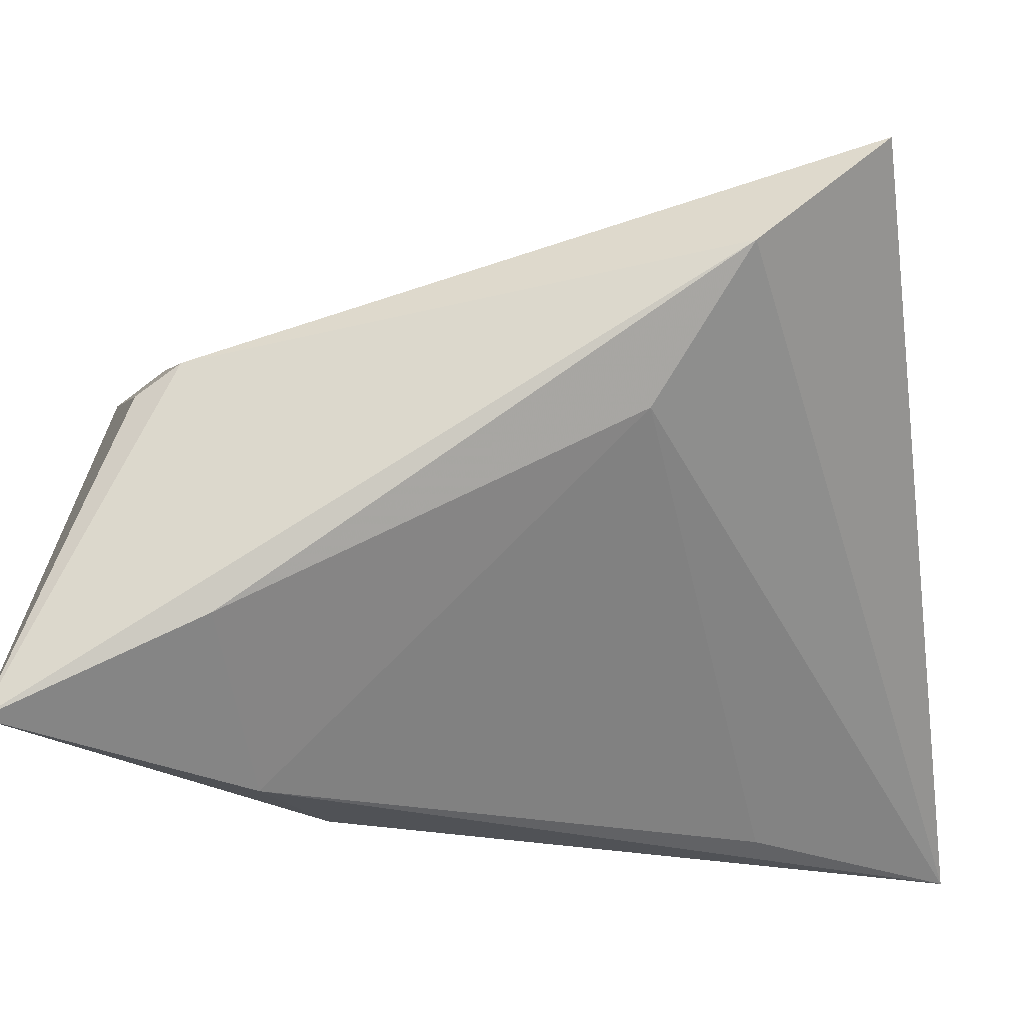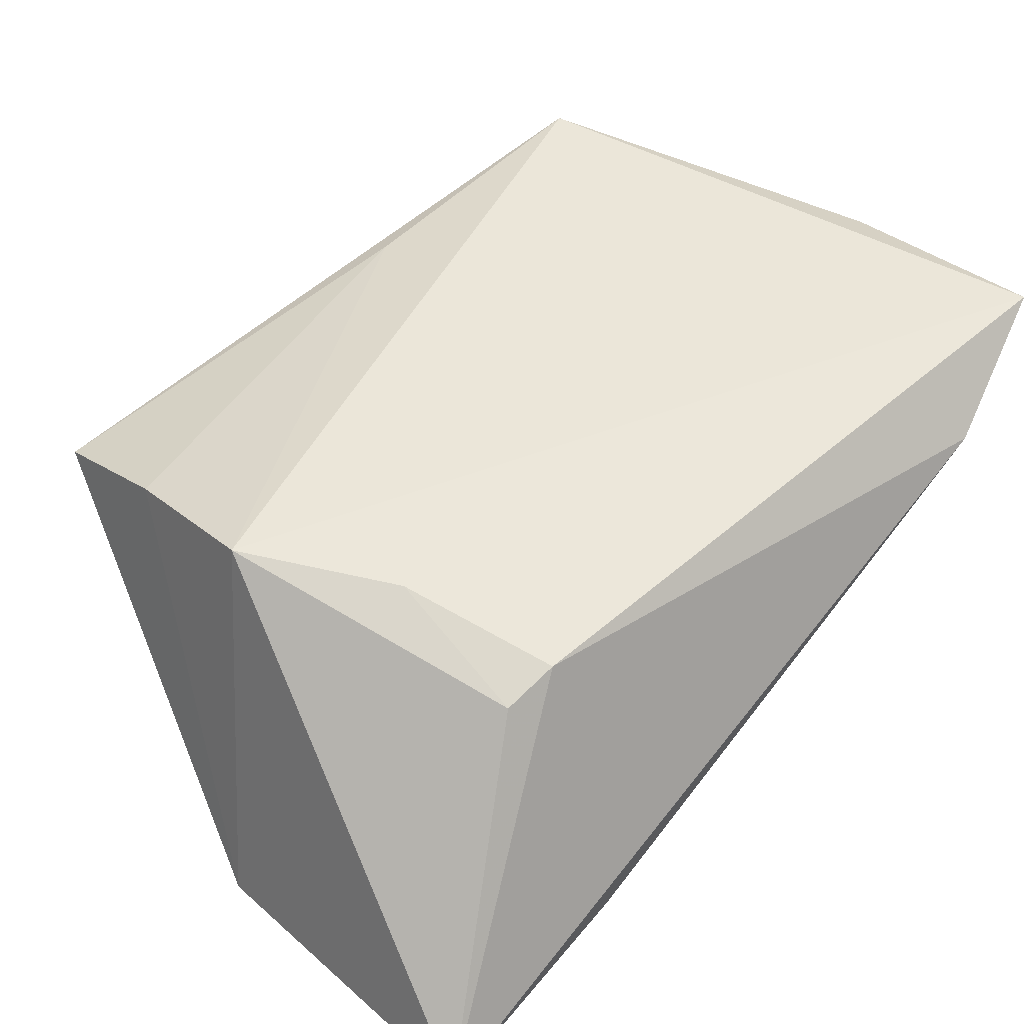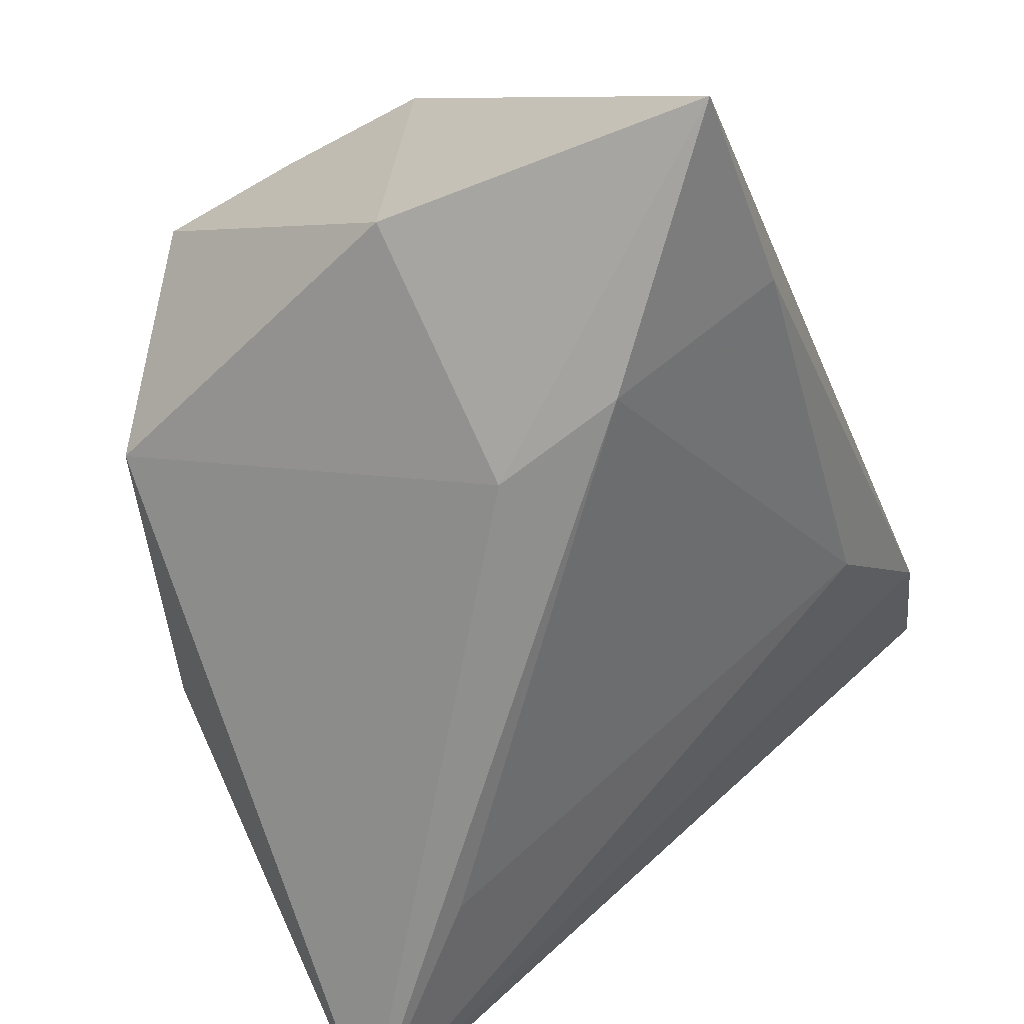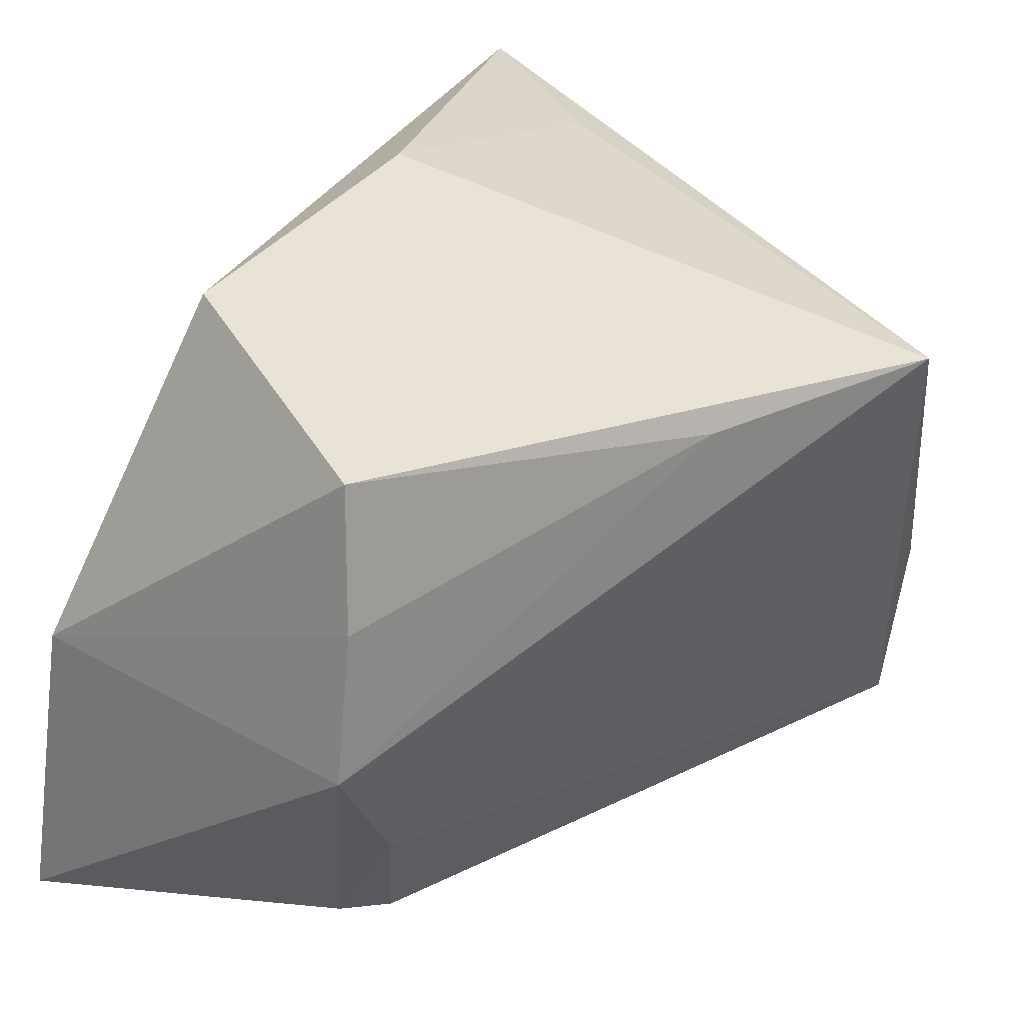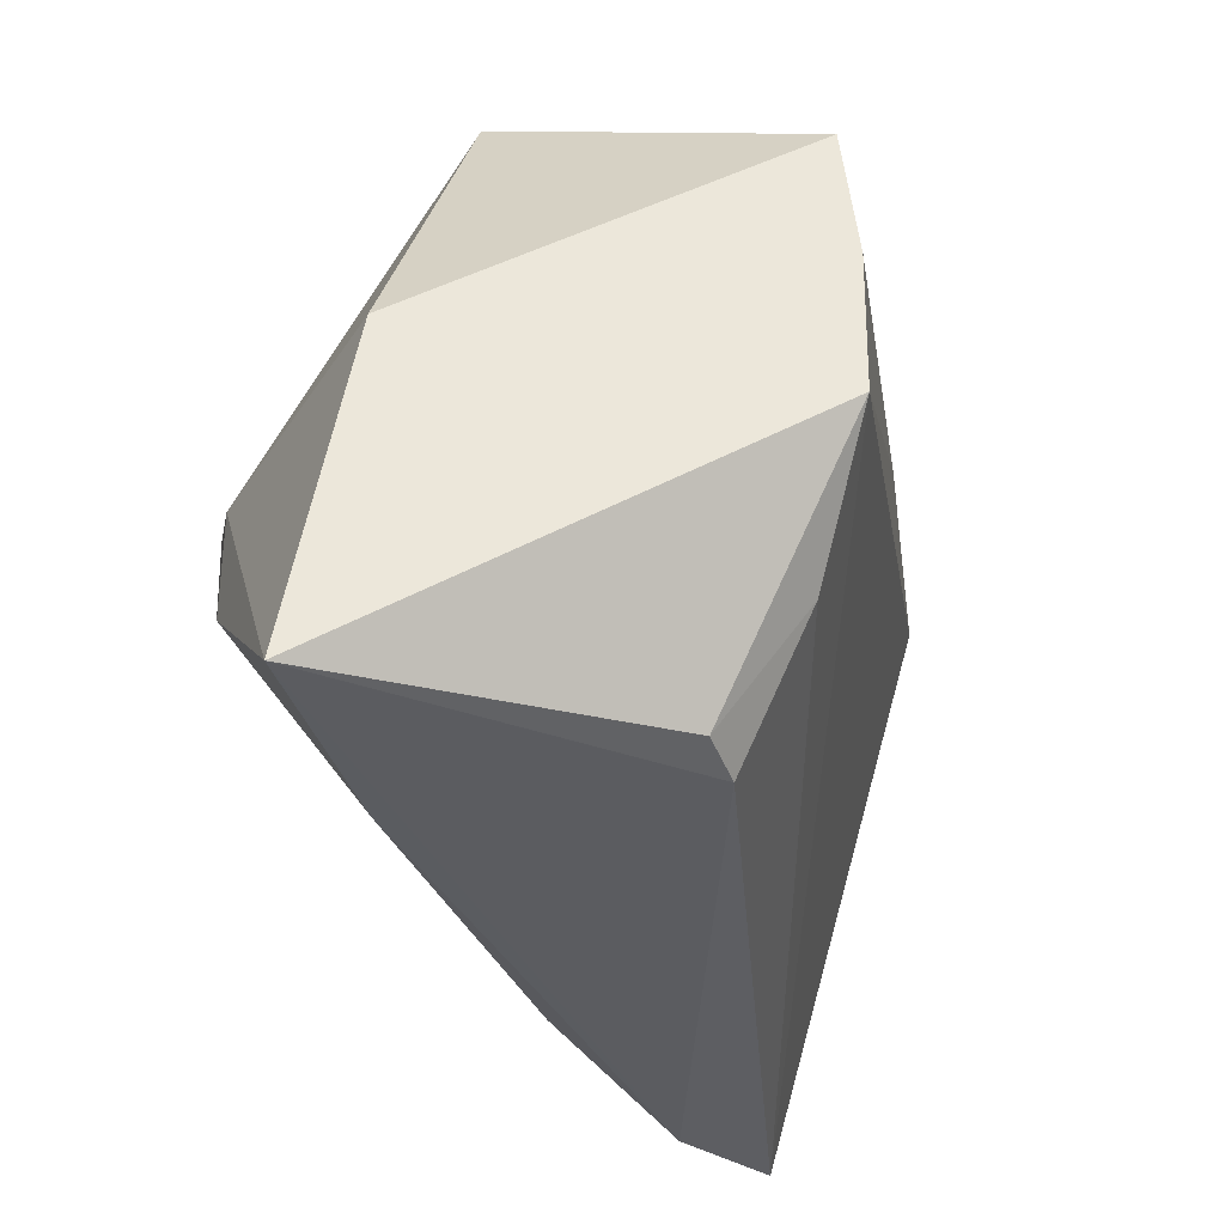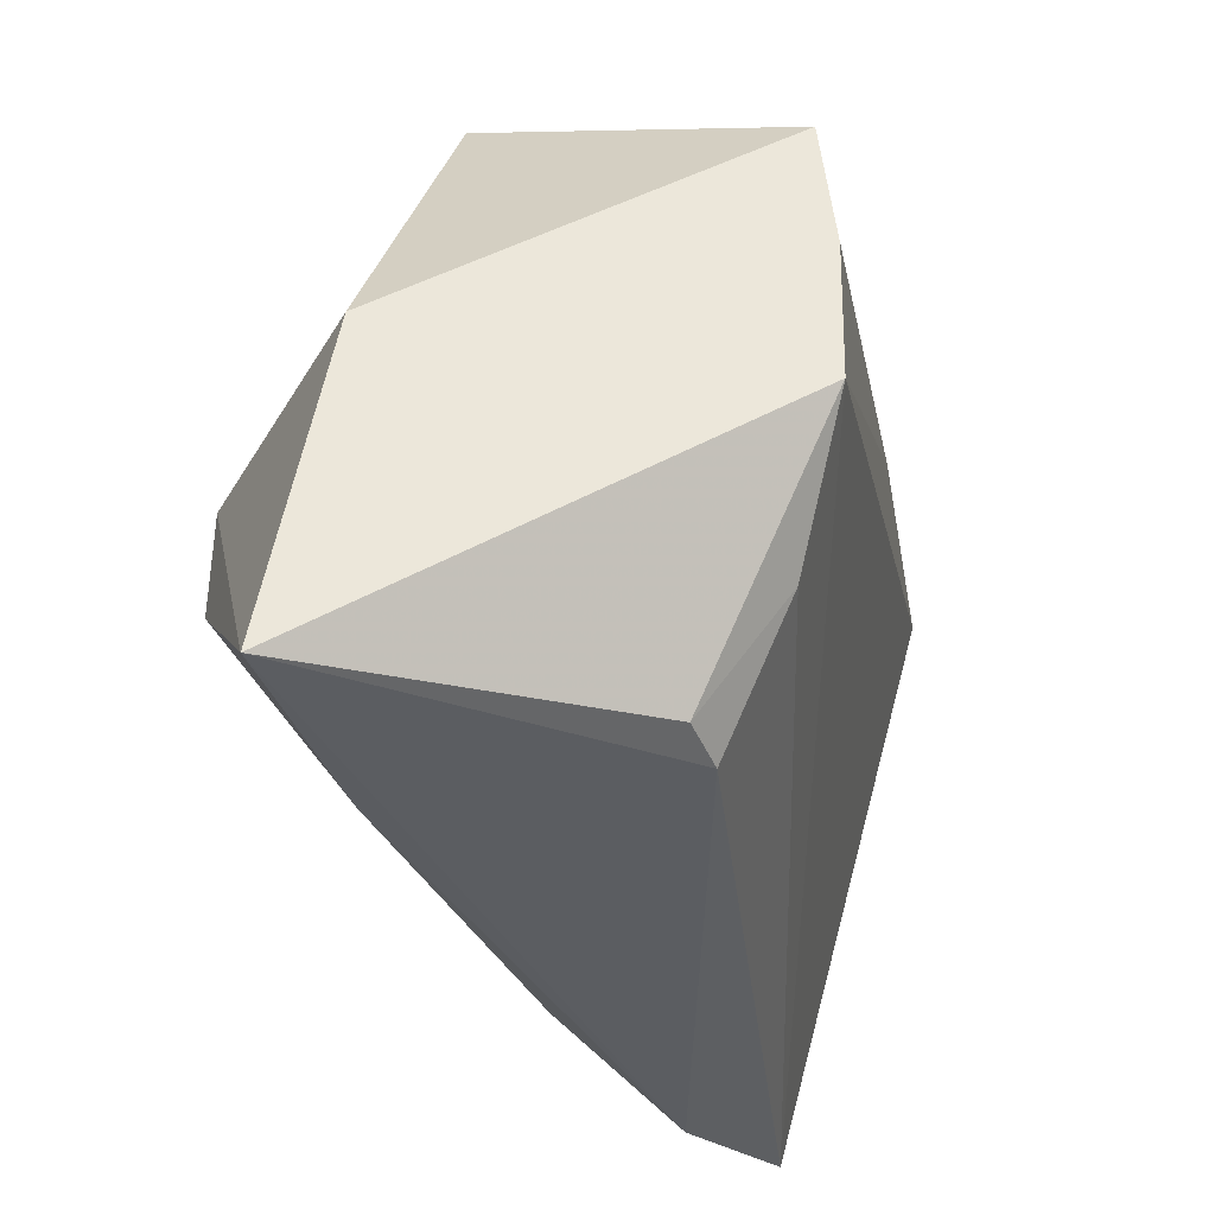
<metadata>
{"format":"obj","ext":"obj","renderer":"f3d","projection":"perspective","resolution":1024,"background":"white","views":[{"elev":-21.1,"azim":10.3,"up":"+Z"},{"elev":25.4,"azim":-43.6,"up":"+Z"},{"elev":-65.2,"azim":-66.6,"up":"+Z"},{"elev":26.9,"azim":-52.4,"up":"+Y"},{"elev":-34.9,"azim":-99.7,"up":"+Y"},{"elev":-35.5,"azim":-97.8,"up":"+Y"}]}
</metadata>
<code>
v 0.04483 -0.03517 0.02728
v 0.04483 0.03646 -0.0331
v -0.03494 -0.02129 0.01428
v 0.03576 0.01321 0.03116
v 0.02598 0.0194 0.04008
v -0.03336 -0.03422 0.005472
v 0.01965 -0.03264 0.000782
v -0.02292 -0.0378 -0.01973
v -0.02939 0.03132 -0.01361
v -0.04365 0.008552 0.01737
v -0.04486 -0.00515 -0.02369
v 0.03115 -0.03849 0.01534
v 0.02463 0.01668 -0.03176
v -0.0453 -0.03903 -0.02955
v -0.02257 -0.02044 -0.0331
v -0.04209 0.02362 0.01618
v 0.04248 -0.01361 0.03136
v -0.02832 -0.0351 0.008457
v -0.002422 0.01837 0.03105
v -0.001096 0.0391 -0.01121
v 0.0426 0.0003413 0.02701
v -0.01883 -0.006631 -0.0331
v 0.03444 0.03323 -0.01303
v -0.04514 -0.007654 0.01674
f 1 5 24
f 1 2 21
f 22 9 2
f 2 9 20
f 12 2 1
f 12 7 2
f 14 22 15
f 15 22 2
f 17 5 1
f 1 21 17
f 2 5 4
f 4 21 2
f 5 17 4
f 4 17 21
f 11 22 14
f 9 22 11
f 14 24 11
f 24 10 11
f 23 5 2
f 2 20 23
f 23 20 5
f 14 12 18
f 18 12 1
f 14 15 8
f 8 15 7
f 8 12 14
f 7 12 8
f 2 7 13
f 13 15 2
f 7 15 13
f 19 24 5
f 19 10 24
f 9 11 16
f 16 11 10
f 16 20 9
f 10 19 16
f 5 20 16
f 16 19 5
f 6 24 14
f 14 18 6
f 1 24 3
f 3 18 1
f 24 6 3
f 3 6 18

</code>
